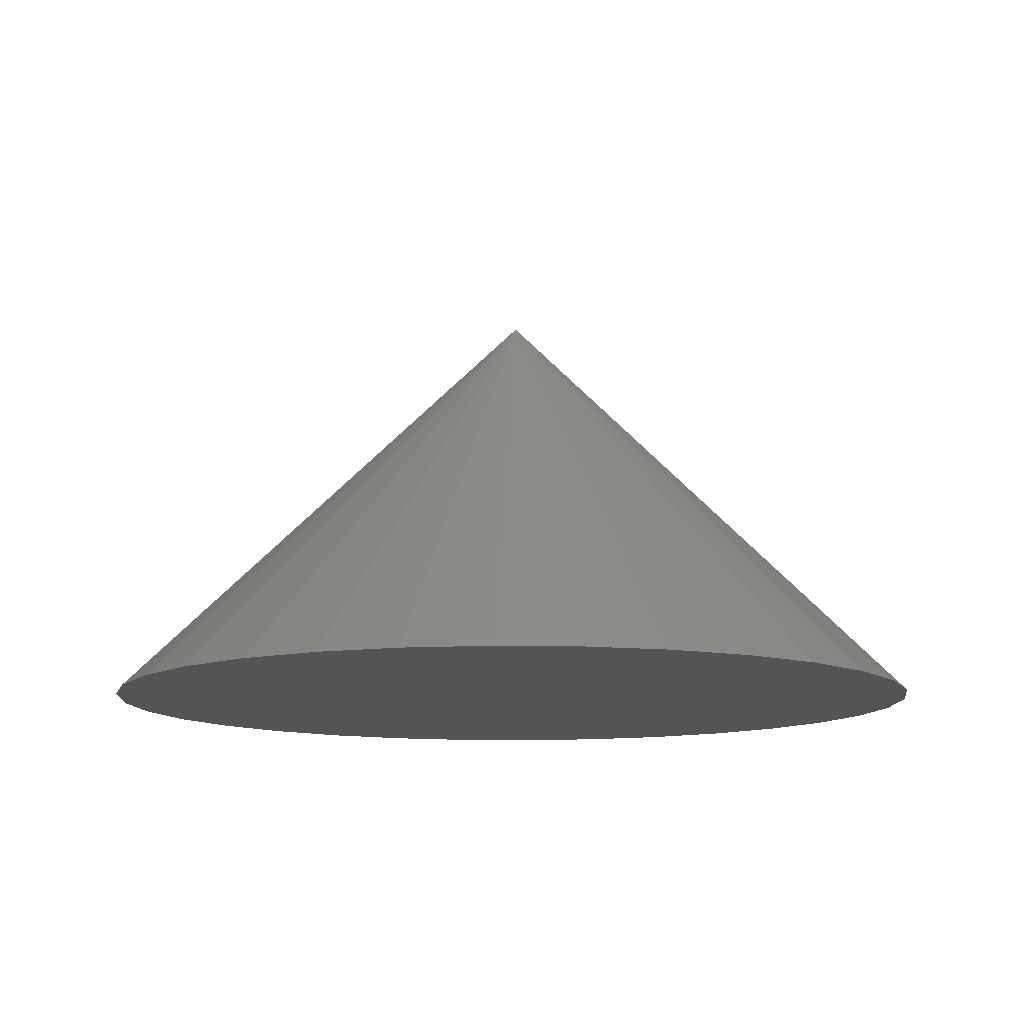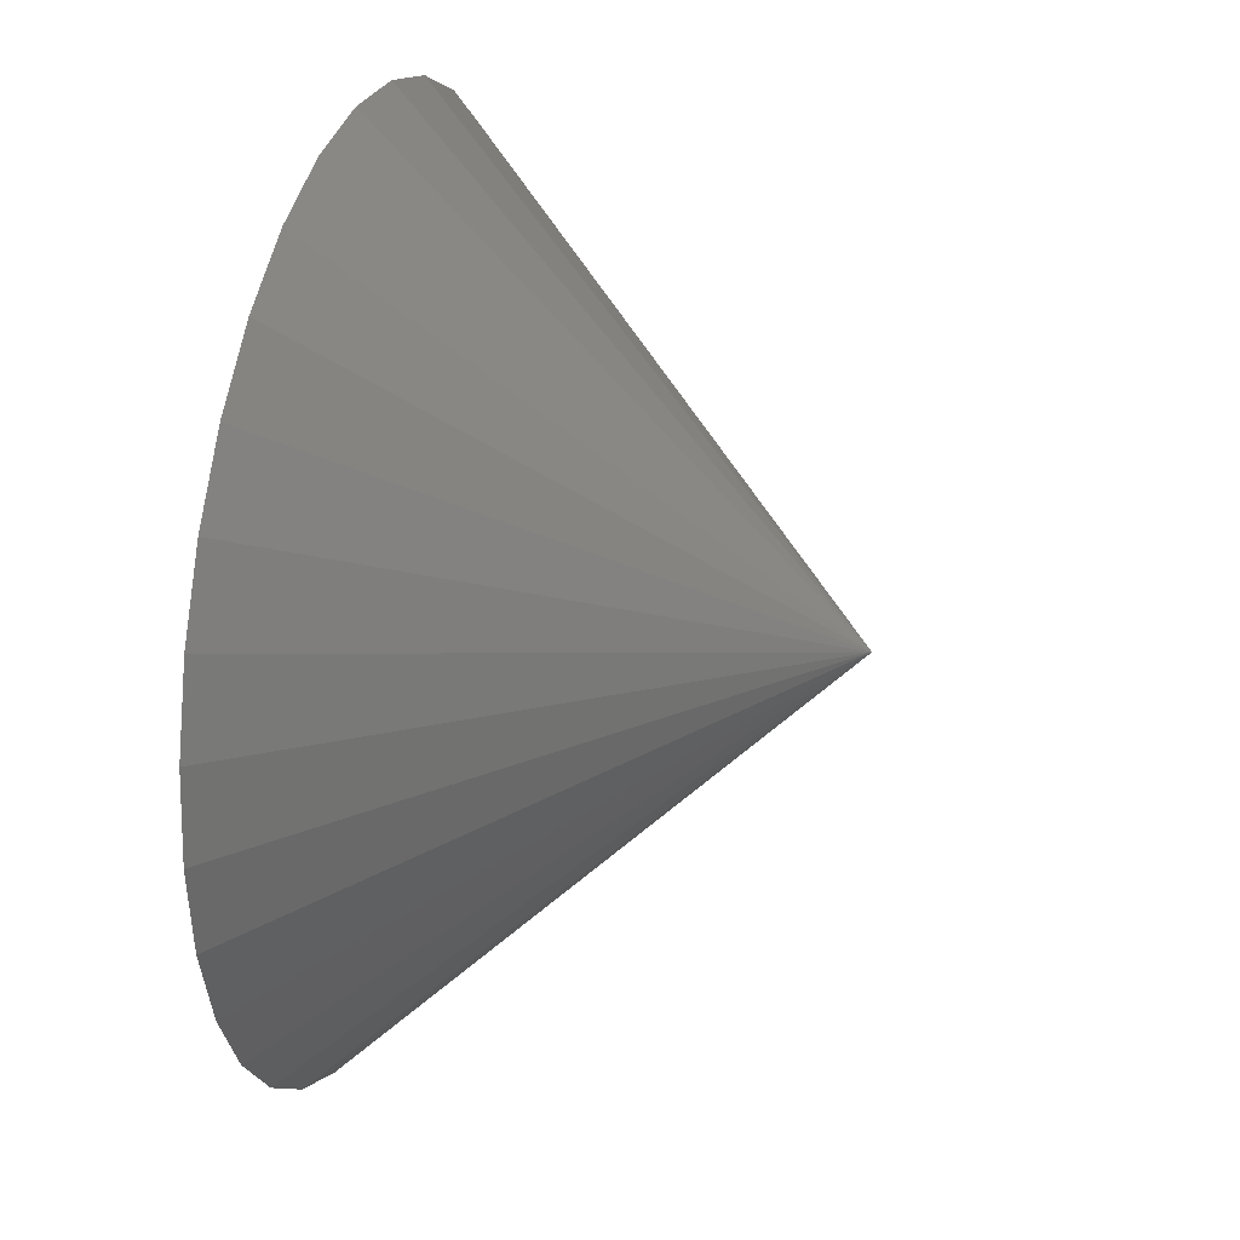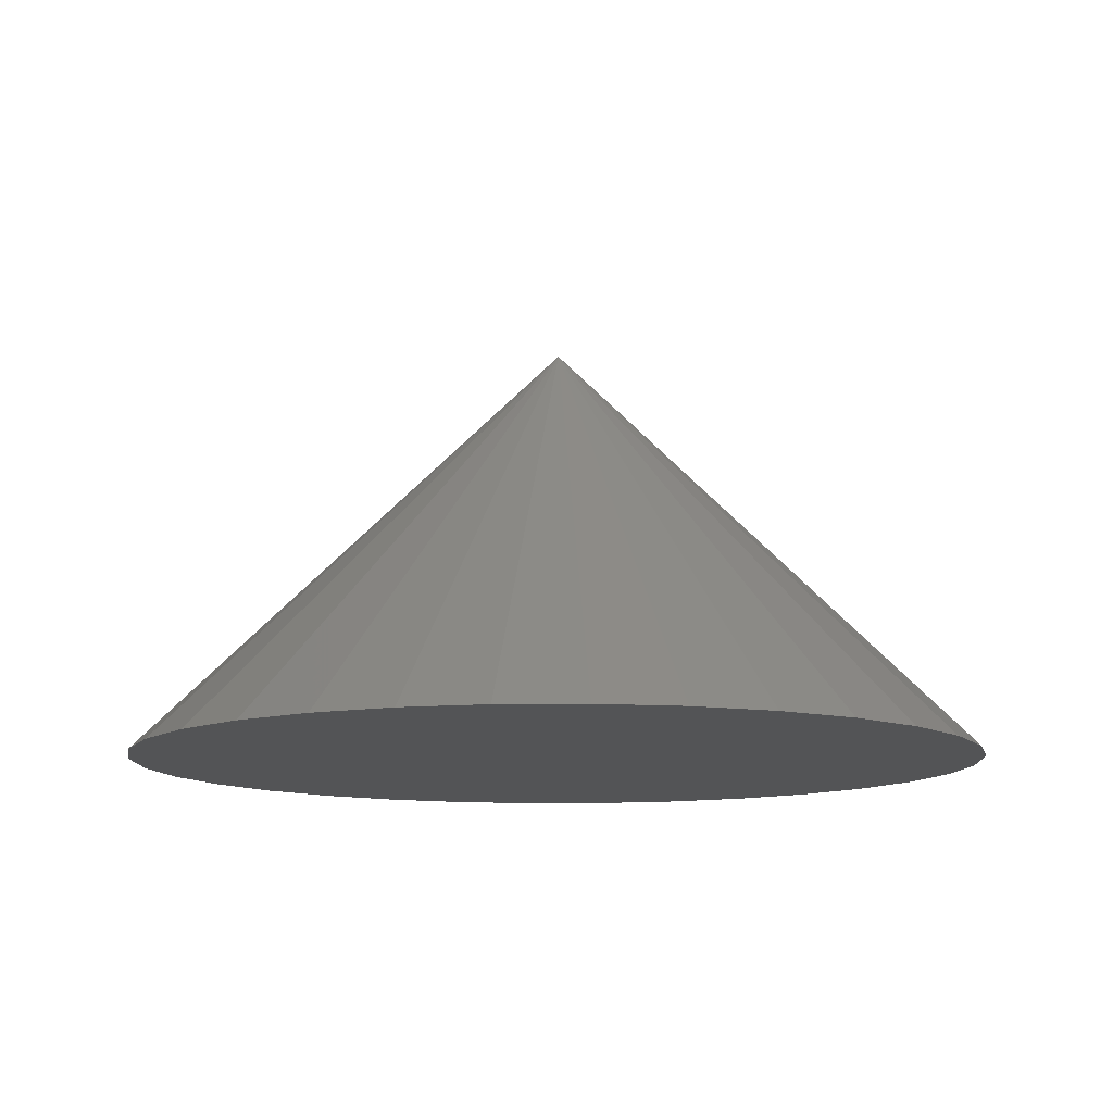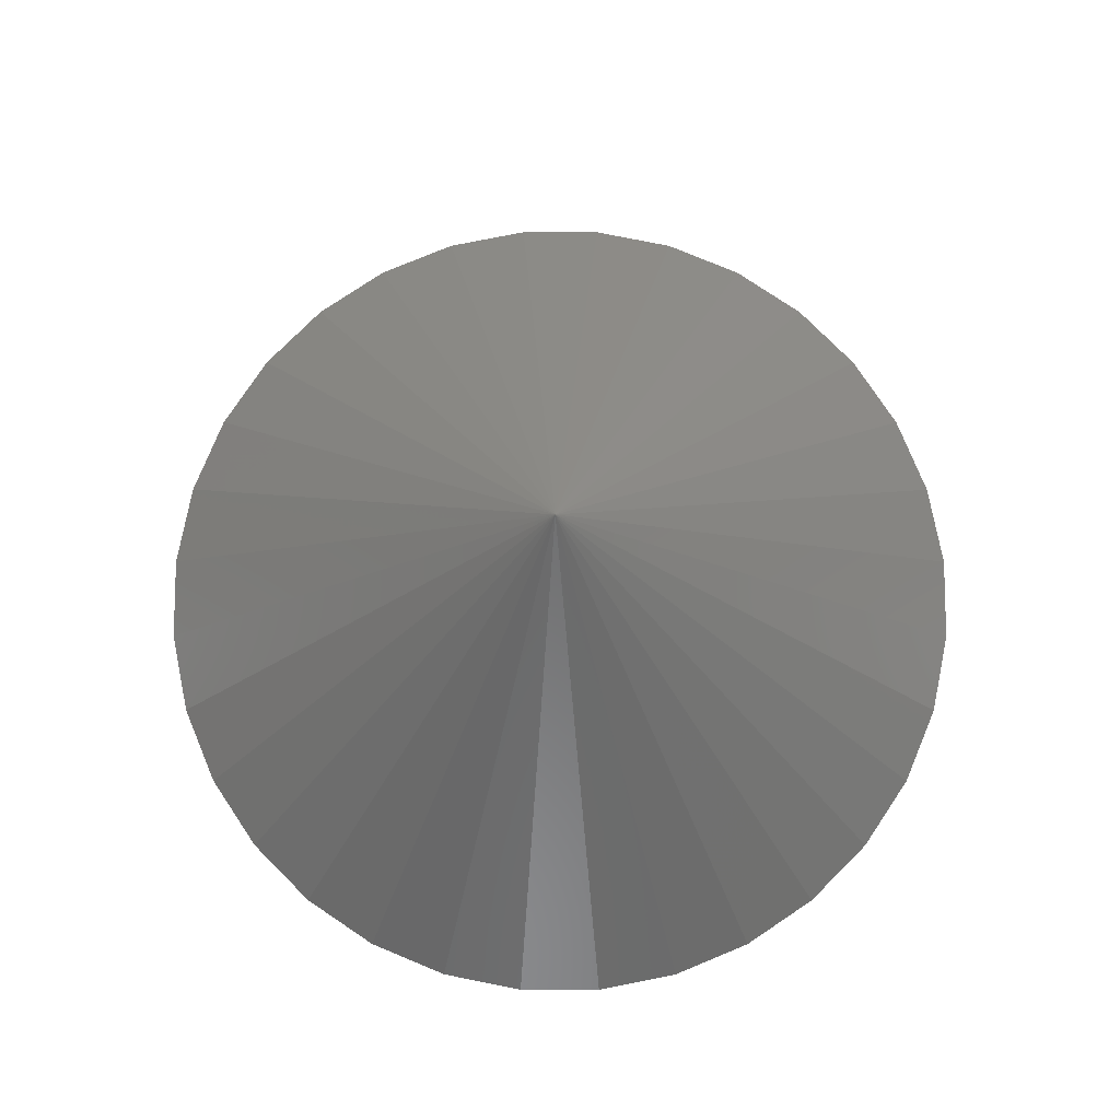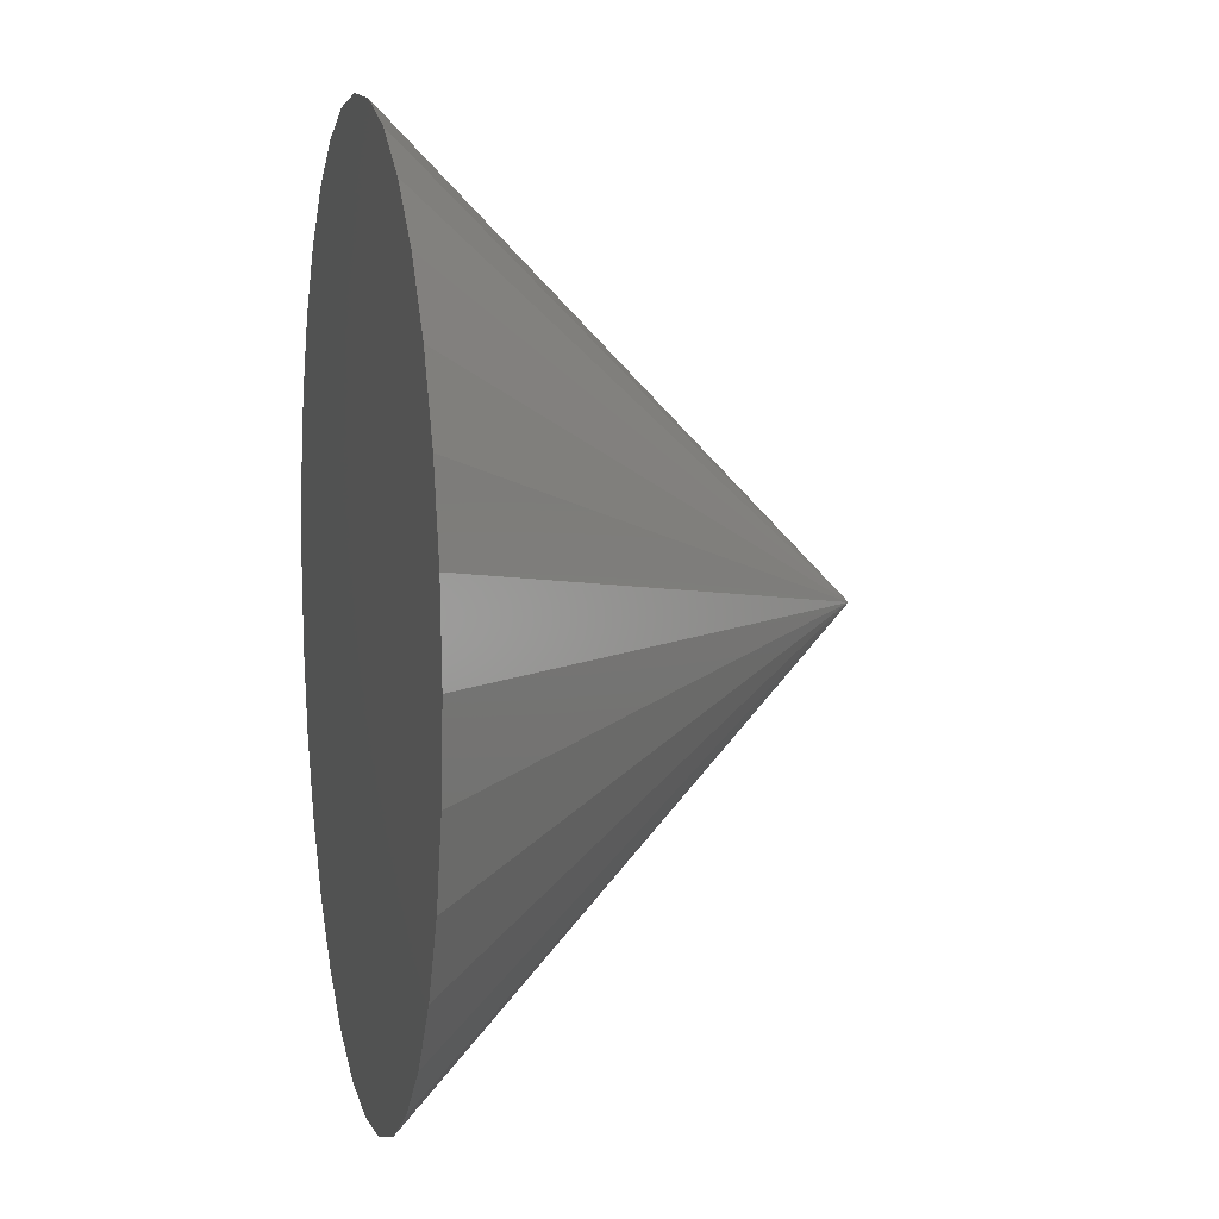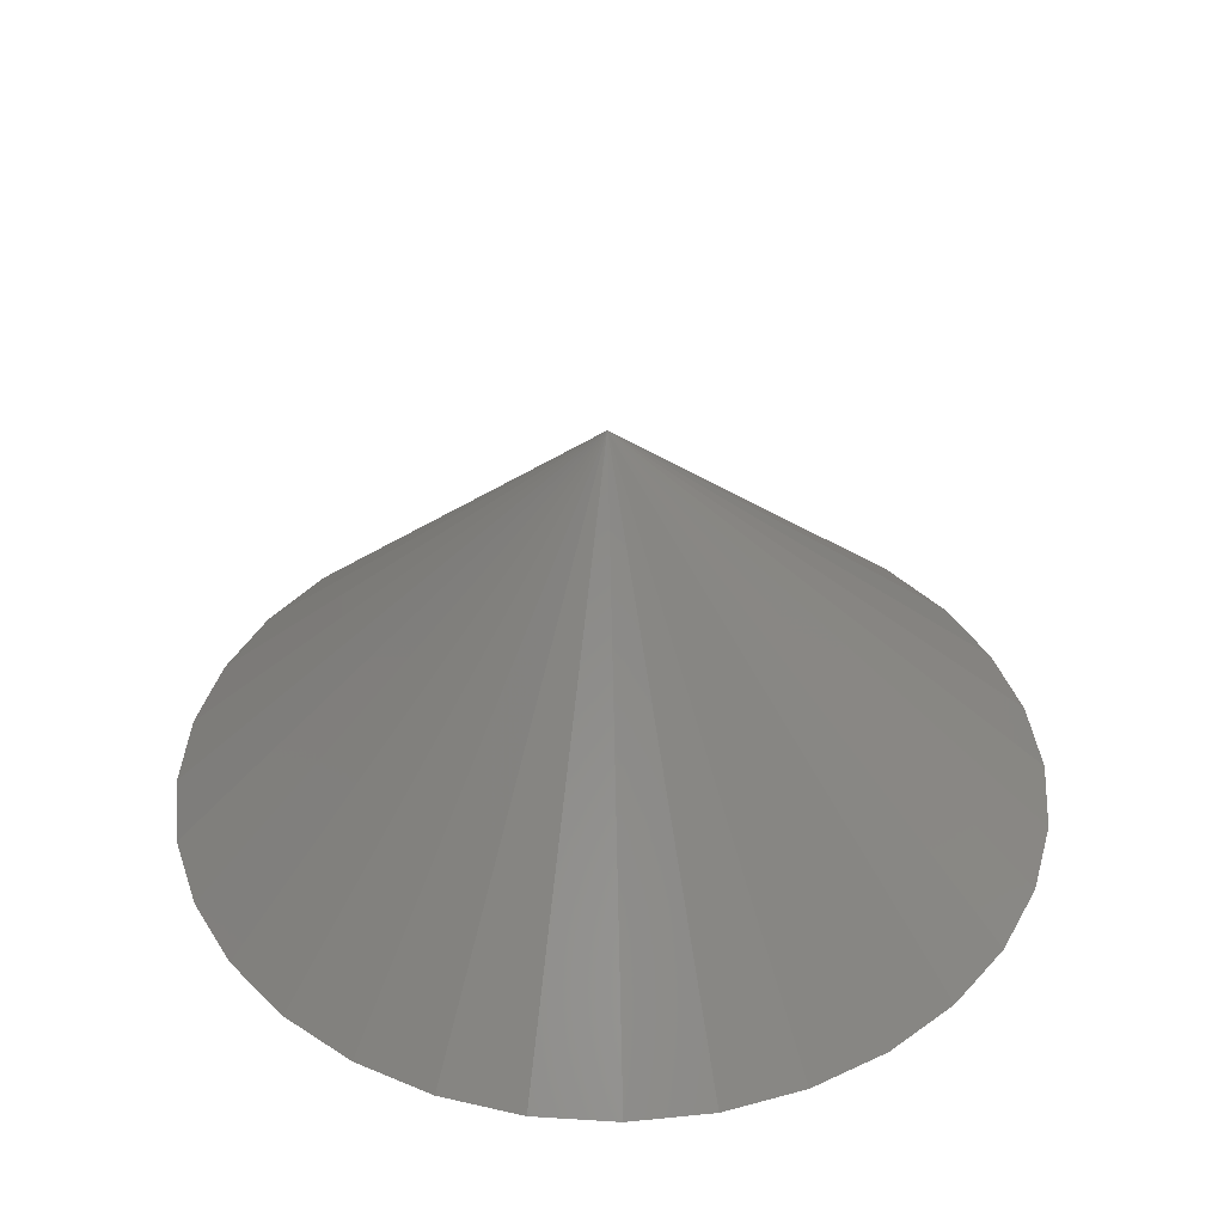
<metadata>
{"format":"stl","ext":"stl","renderer":"f3d","projection":"perspective","resolution":1024,"background":"white","views":[{"elev":-11.6,"azim":-19.9,"up":"+Z"},{"elev":30.5,"azim":-74.7,"up":"+Y"},{"elev":-11.4,"azim":63.6,"up":"+Z"},{"elev":78.3,"azim":174.4,"up":"+Z"},{"elev":7.2,"azim":-102.4,"up":"+Y"},{"elev":41.3,"azim":-158.8,"up":"+Z"}]}
</metadata>
<code>
# stl→obj: 33 verts, 62 faces
v 0.7494 0.7451 0.01562
v 0.7344 0.7436 0.01562
v 0.7348 0.7451 0.01562
v 0.7498 0.7436 0.01562
v 0.7498 0.7406 0.01562
v 0.7344 0.7406 0.01562
v 0.75 0.7421 0.01562
v 0.7348 0.7391 0.01562
v 0.7494 0.7391 0.01562
v 0.7355 0.7377 0.01562
v 0.7487 0.7377 0.01562
v 0.7365 0.7365 0.01562
v 0.7377 0.7355 0.01562
v 0.7477 0.7365 0.01562
v 0.7391 0.7348 0.01562
v 0.7406 0.7344 0.01562
v 0.7421 0.7342 0.01562
v 0.7465 0.7355 0.01562
v 0.7436 0.7344 0.01562
v 0.7451 0.7348 0.01562
v 0.7342 0.7421 0.01562
v 0.7487 0.7465 0.01562
v 0.7355 0.7465 0.01562
v 0.7365 0.7477 0.01562
v 0.7377 0.7487 0.01562
v 0.7391 0.7494 0.01562
v 0.7406 0.7498 0.01562
v 0.7421 0.75 0.01562
v 0.7436 0.7498 0.01562
v 0.7451 0.7494 0.01562
v 0.7465 0.7487 0.01562
v 0.7477 0.7477 0.01562
v 0.7422 0.7421 0.02344
f 1 2 3
f 4 2 1
f 5 6 7
f 5 8 6
f 9 8 5
f 9 10 8
f 11 10 9
f 11 12 10
f 13 12 11
f 14 13 11
f 15 13 14
f 16 15 14
f 14 17 16
f 17 14 18
f 19 17 18
f 20 19 18
f 21 2 4
f 21 4 7
f 21 7 6
f 22 1 3
f 22 3 23
f 22 23 24
f 22 24 25
f 22 25 26
f 22 26 27
f 22 27 28
f 22 28 29
f 22 29 30
f 22 30 31
f 22 31 32
f 33 21 6
f 33 6 8
f 33 8 10
f 33 10 12
f 33 12 13
f 33 13 15
f 33 15 16
f 33 16 17
f 33 17 19
f 33 19 20
f 33 20 18
f 33 18 14
f 33 14 11
f 33 11 9
f 33 9 5
f 33 5 7
f 33 7 4
f 33 4 1
f 33 1 22
f 33 22 32
f 33 32 31
f 33 31 30
f 33 30 29
f 33 29 28
f 33 28 27
f 33 27 26
f 33 26 25
f 33 25 24
f 33 24 23
f 33 23 3
f 33 3 2
f 33 2 21

</code>
